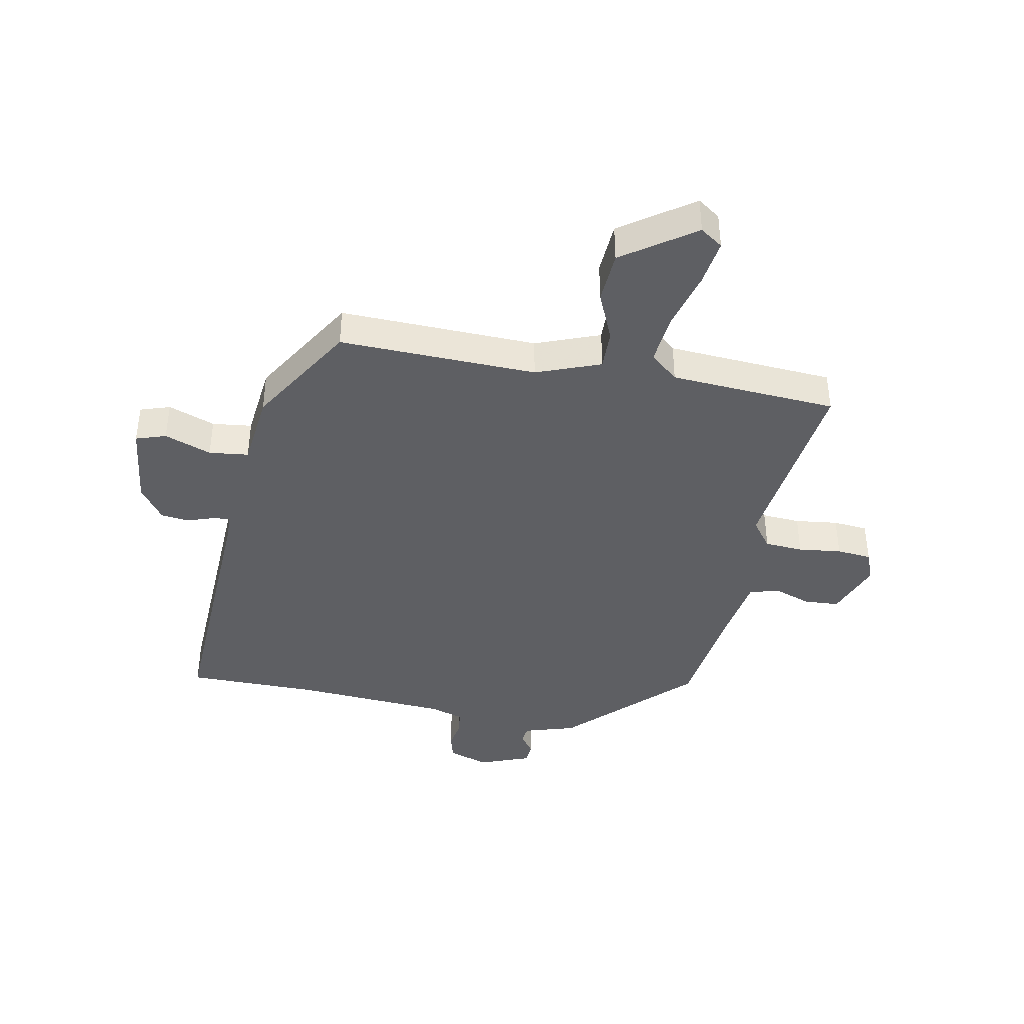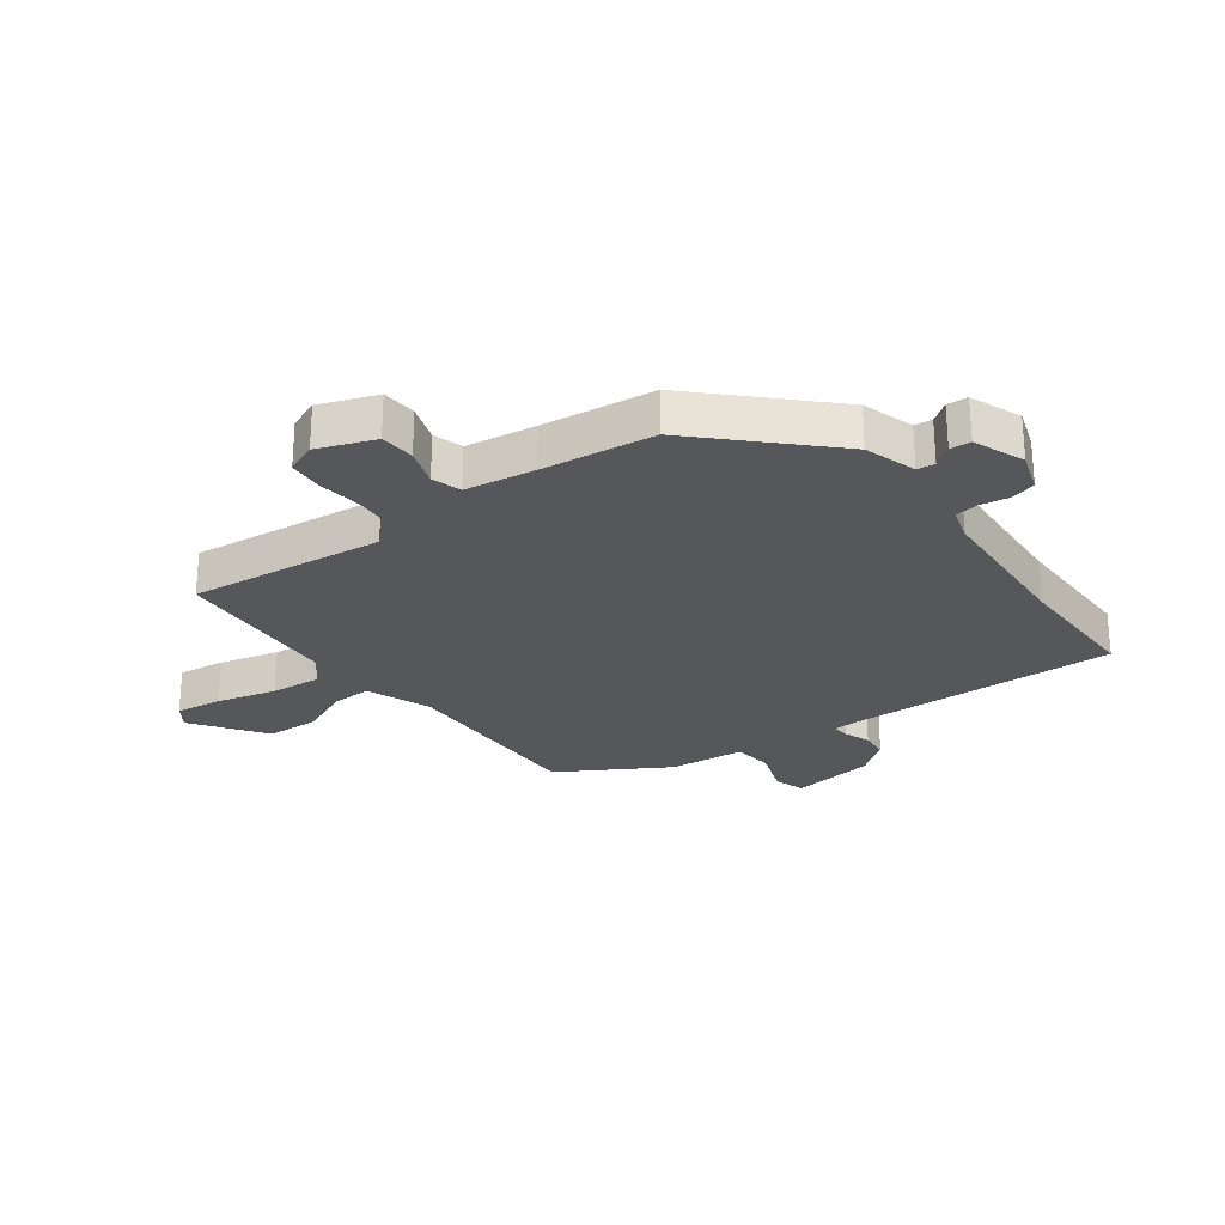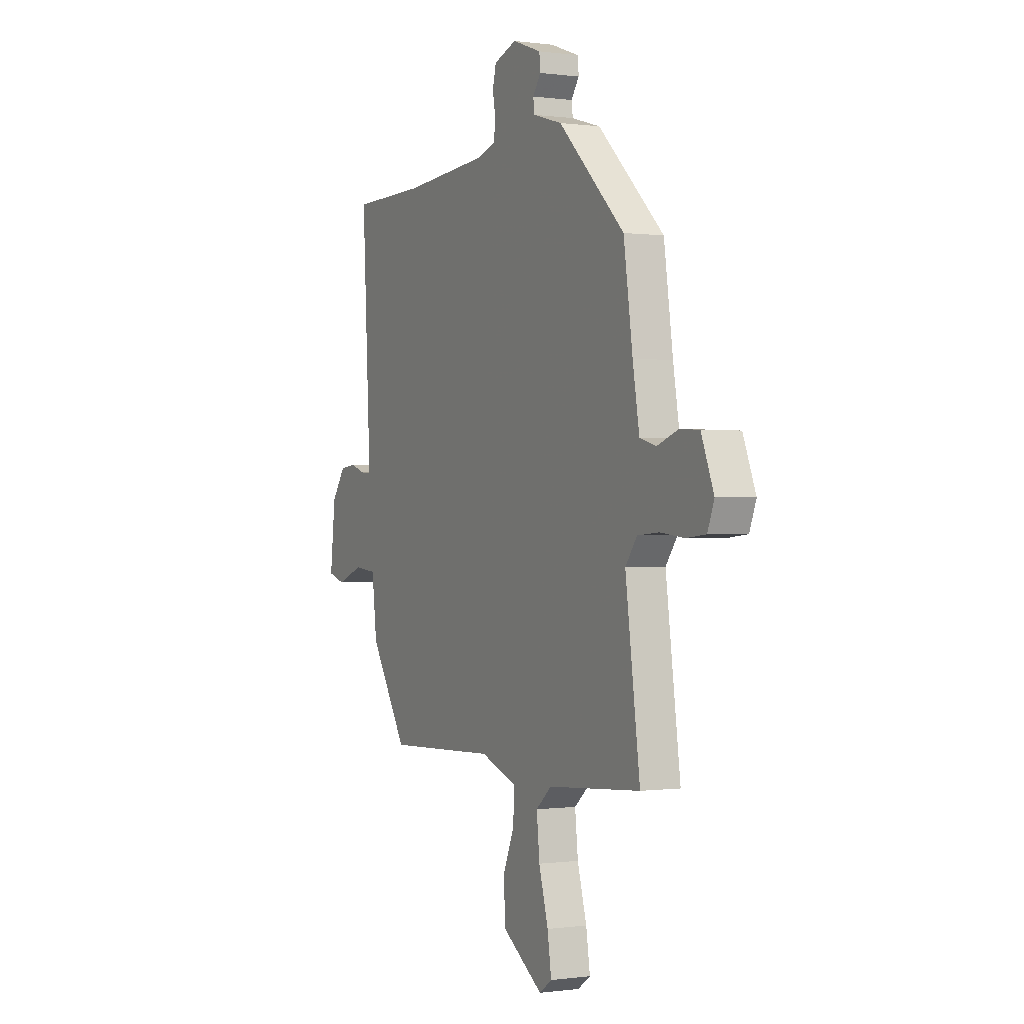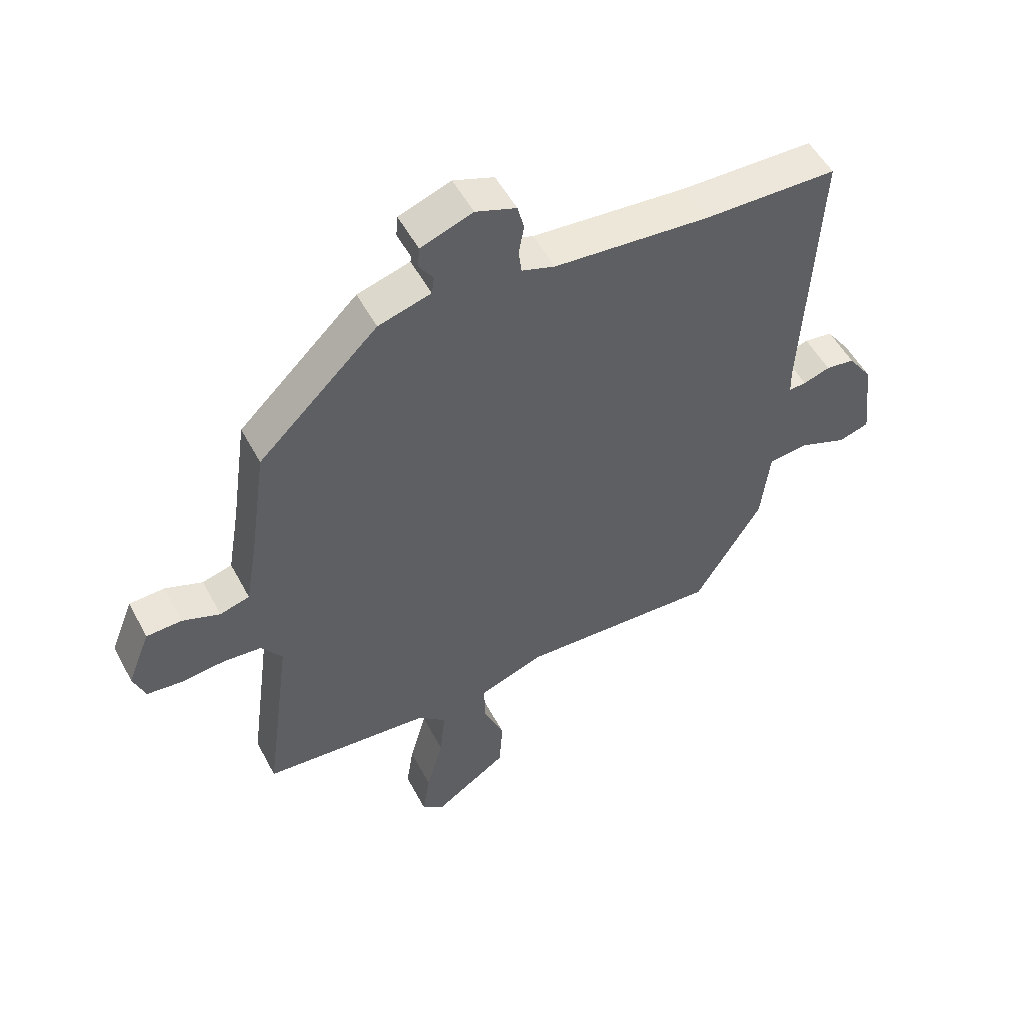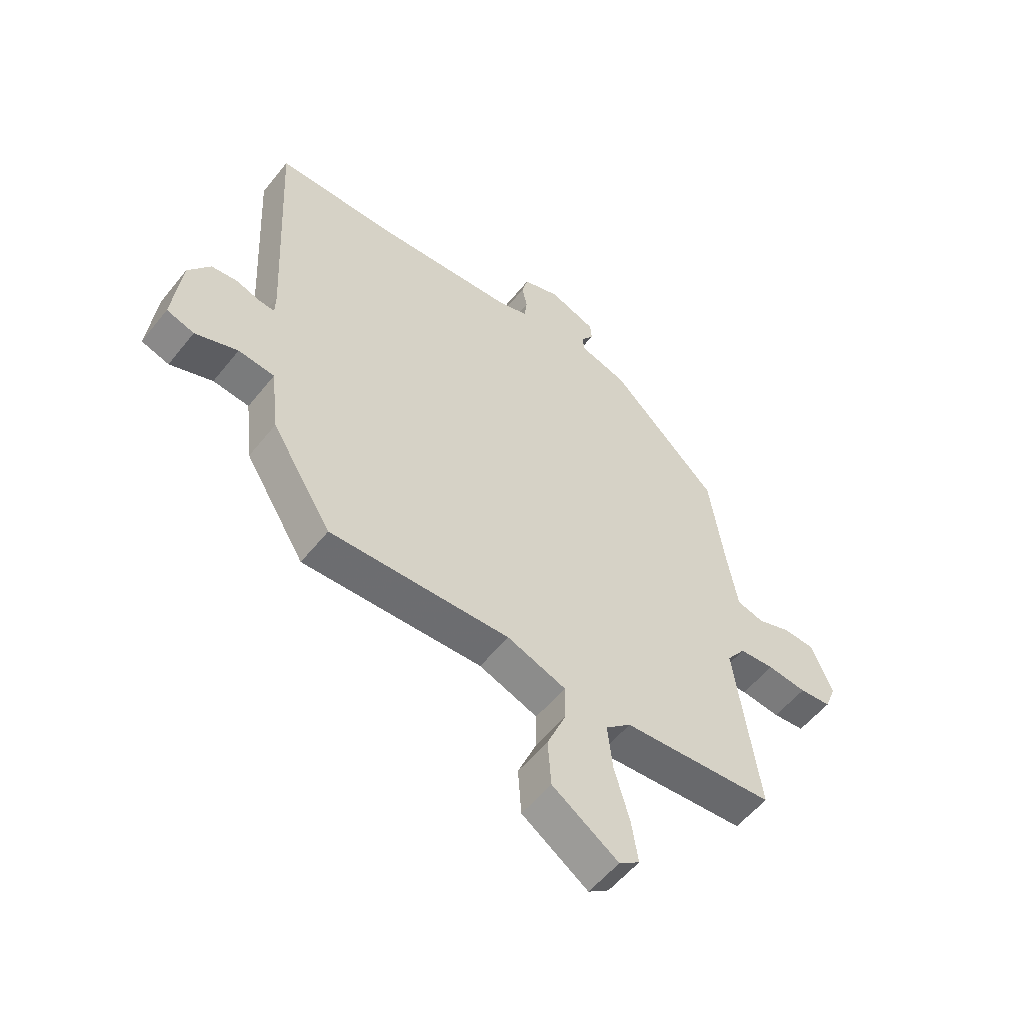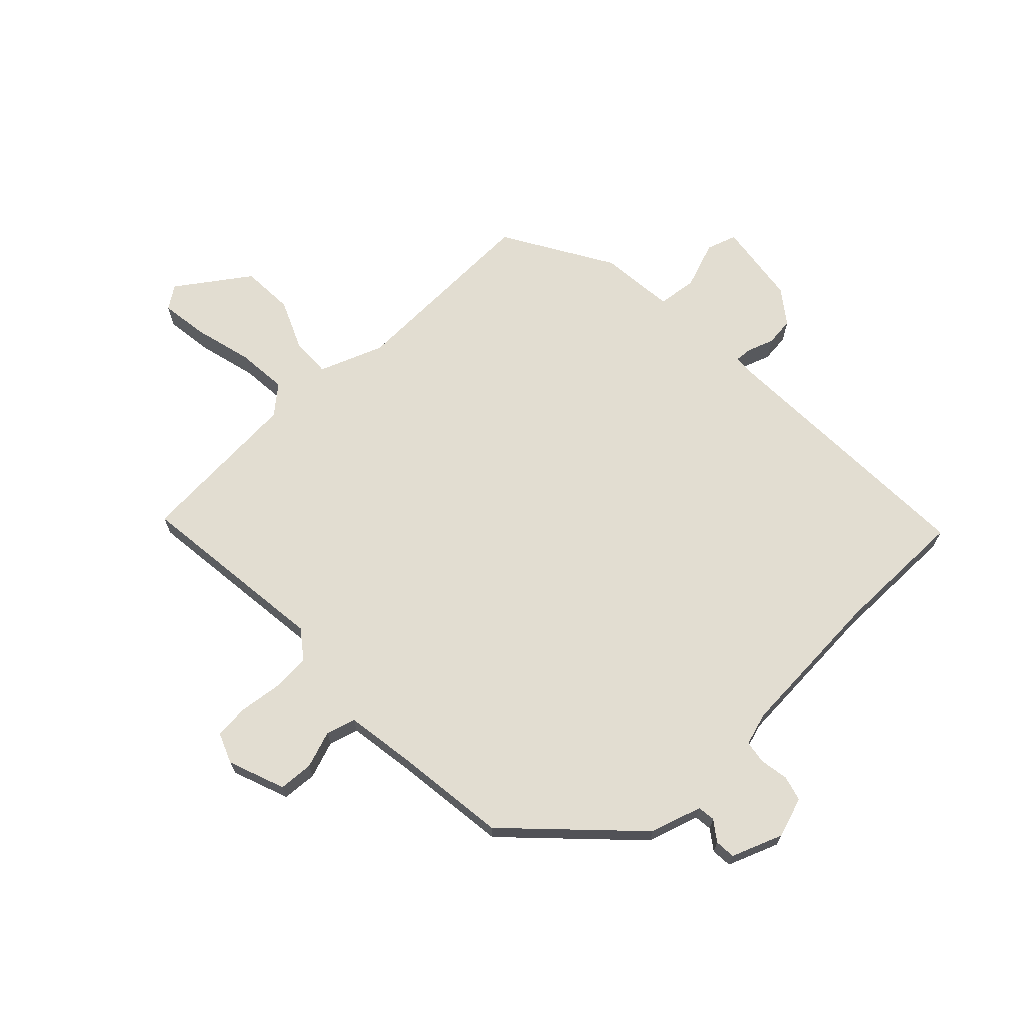
<metadata>
{"format":"obj","ext":"obj","renderer":"f3d","projection":"perspective","resolution":1024,"background":"white","views":[{"elev":-40.7,"azim":169.7,"up":"+Y"},{"elev":-26.6,"azim":-52.3,"up":"+Y"},{"elev":-0.1,"azim":-117.1,"up":"+Z"},{"elev":52.1,"azim":-27.5,"up":"+Z"},{"elev":-55.3,"azim":142.0,"up":"+Z"},{"elev":68.5,"azim":-42.9,"up":"+Y"}]}
</metadata>
<code>
v -0.495 0.07 -0.486
v -0.451 0.07 -0.156
v -0.486 0.07 -0.108
v -0.551 0.07 -0.103
v -0.624 0.07 -0.111
v -0.683 0.07 -0.105
v -0.703 0.07 -0.053
v -0.665 0.07 0.043
v -0.606 0.07 0.046
v -0.543 0.07 0.023
v -0.493 0.07 0.037
v -0.473 0.07 0.155
v -0.446 0.07 0.345
v -0.246 0.07 0.539
v -0.158 0.07 0.565
v -0.154 0.07 0.595
v -0.178 0.07 0.629
v -0.175 0.07 0.664
v -0.088 0.07 0.696
v -0.02 0.07 0.672
v -0.009 0.07 0.629
v -0.018 0.07 0.581
v -0.013 0.07 0.541
v 0.043 0.07 0.523
v 0.303 0.07 0.503
v 0.526 0.07 0.5
v 0.502 0.07 0.043
v 0.503 0.07 0
v 0.532 0.07 0.002
v 0.577 0.07 0.017
v 0.625 0.07 0.011
v 0.666 0.07 -0.047
v 0.682 0.07 -0.189
v 0.631 0.07 -0.205
v 0.552 0.07 -0.175
v 0.485 0.07 -0.182
v 0.47 0.07 -0.309
v 0.358 0.07 -0.49
v 0.024 0.07 -0.477
v -0.085 0.07 -0.517
v -0.084 0.07 -0.585
v -0.049 0.07 -0.669
v -0.055 0.07 -0.758
v -0.177 0.07 -0.841
v -0.215 0.07 -0.814
v -0.203 0.07 -0.735
v -0.175 0.07 -0.635
v -0.166 0.07 -0.549
v -0.213 0.07 -0.508
v -0.495 0 -0.486
v -0.451 0 -0.156
v -0.486 0 -0.108
v -0.551 0 -0.103
v -0.624 0 -0.111
v -0.683 0 -0.105
v -0.703 0 -0.053
v -0.665 0 0.043
v -0.606 0 0.046
v -0.543 0 0.023
v -0.493 0 0.037
v -0.473 0 0.155
v -0.446 0 0.345
v -0.246 0 0.539
v -0.158 0 0.565
v -0.154 0 0.595
v -0.178 0 0.629
v -0.175 0 0.664
v -0.088 0 0.696
v -0.02 0 0.672
v -0.009 0 0.629
v -0.018 0 0.581
v -0.013 0 0.541
v 0.043 0 0.523
v 0.303 0 0.503
v 0.526 0 0.5
v 0.502 0 0.043
v 0.503 0 0
v 0.532 0 0.002
v 0.577 0 0.017
v 0.625 0 0.011
v 0.666 0 -0.047
v 0.682 0 -0.189
v 0.631 0 -0.205
v 0.552 0 -0.175
v 0.485 0 -0.182
v 0.47 0 -0.309
v 0.358 0 -0.49
v 0.024 0 -0.477
v -0.085 0 -0.517
v -0.084 0 -0.585
v -0.049 0 -0.669
v -0.055 0 -0.758
v -0.177 0 -0.841
v -0.215 0 -0.814
v -0.203 0 -0.735
v -0.175 0 -0.635
v -0.166 0 -0.549
v -0.213 0 -0.508
f 45 46 47
f 44 45 47
f 43 44 47
f 42 43 47
f 41 42 47
f 40 41 47 48
f 36 37 38 39
f 36 39 40
f 33 34 35
f 32 33 35
f 31 32 35
f 30 31 35
f 29 30 35
f 28 29 35 36
f 40 48 49
f 36 40 49
f 28 36 49
f 27 28 49
f 20 21 22
f 19 20 22
f 18 19 22
f 17 18 22
f 16 17 22
f 15 16 22 23
f 15 23 24
f 14 15 24
f 13 14 24
f 12 13 24
f 8 9 10
f 7 8 10
f 6 7 10
f 5 6 10
f 4 5 10
f 3 4 10 11
f 12 24 25
f 11 12 25
f 3 11 25
f 2 3 25
f 26 27 49
f 25 26 49
f 2 25 49
f 1 2 49
f 96 95 94
f 96 94 93
f 96 93 92
f 96 92 91
f 96 91 90
f 97 96 90 89
f 88 87 86 85
f 89 88 85
f 84 83 82
f 84 82 81
f 84 81 80
f 84 80 79
f 84 79 78
f 85 84 78 77
f 98 97 89
f 98 89 85
f 98 85 77
f 98 77 76
f 71 70 69
f 71 69 68
f 71 68 67
f 71 67 66
f 71 66 65
f 72 71 65 64
f 73 72 64
f 73 64 63
f 73 63 62
f 73 62 61
f 59 58 57
f 59 57 56
f 59 56 55
f 59 55 54
f 59 54 53
f 60 59 53 52
f 74 73 61
f 74 61 60
f 74 60 52
f 74 52 51
f 98 76 75
f 98 75 74
f 98 74 51
f 98 51 50
f 1 50 51 2
f 2 51 52 3
f 3 52 53 4
f 4 53 54 5
f 5 54 55 6
f 6 55 56 7
f 7 56 57 8
f 8 57 58 9
f 9 58 59 10
f 10 59 60 11
f 11 60 61 12
f 12 61 62 13
f 13 62 63 14
f 14 63 64 15
f 15 64 65 16
f 16 65 66 17
f 17 66 67 18
f 18 67 68 19
f 19 68 69 20
f 20 69 70 21
f 21 70 71 22
f 22 71 72 23
f 23 72 73 24
f 24 73 74 25
f 25 74 75 26
f 26 75 76 27
f 27 76 77 28
f 28 77 78 29
f 29 78 79 30
f 30 79 80 31
f 31 80 81 32
f 32 81 82 33
f 33 82 83 34
f 34 83 84 35
f 35 84 85 36
f 36 85 86 37
f 37 86 87 38
f 38 87 88 39
f 39 88 89 40
f 40 89 90 41
f 41 90 91 42
f 42 91 92 43
f 43 92 93 44
f 44 93 94 45
f 45 94 95 46
f 46 95 96 47
f 47 96 97 48
f 48 97 98 49
f 49 98 50 1

</code>
